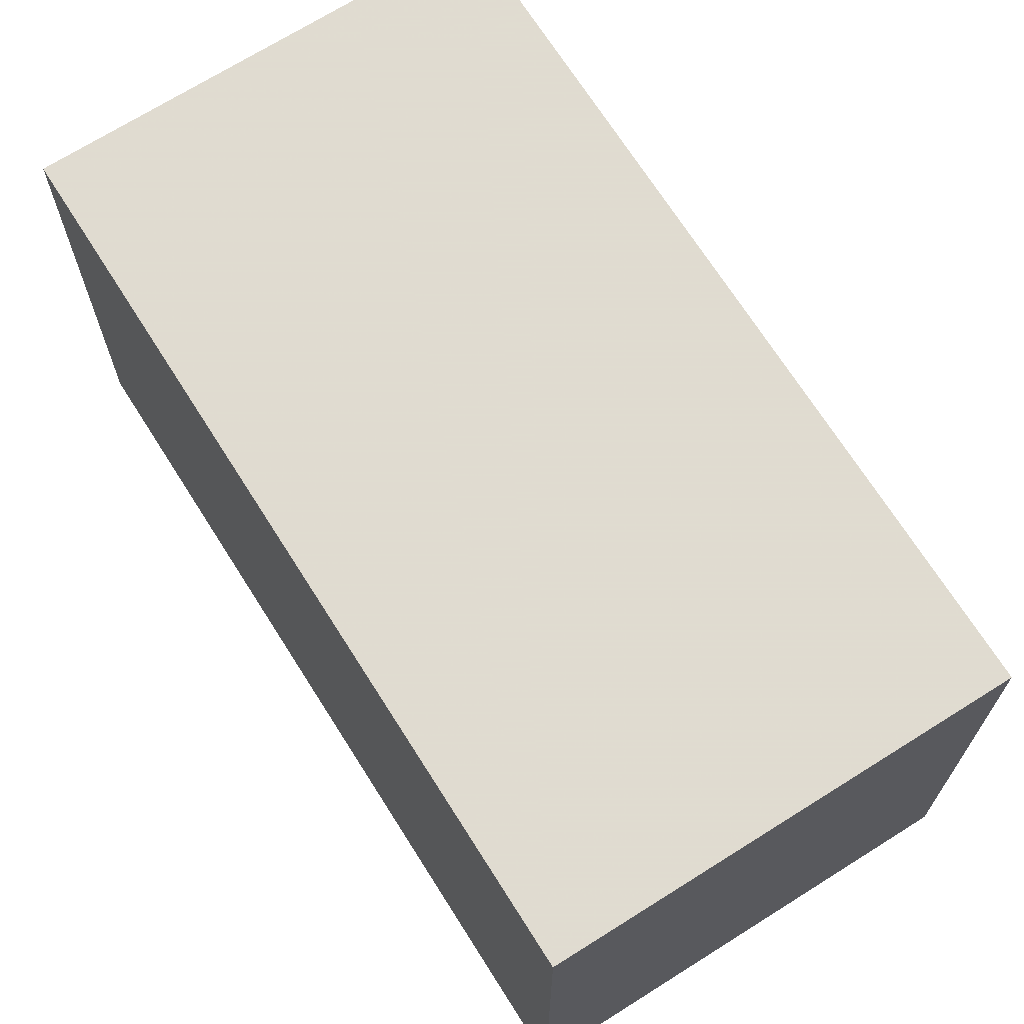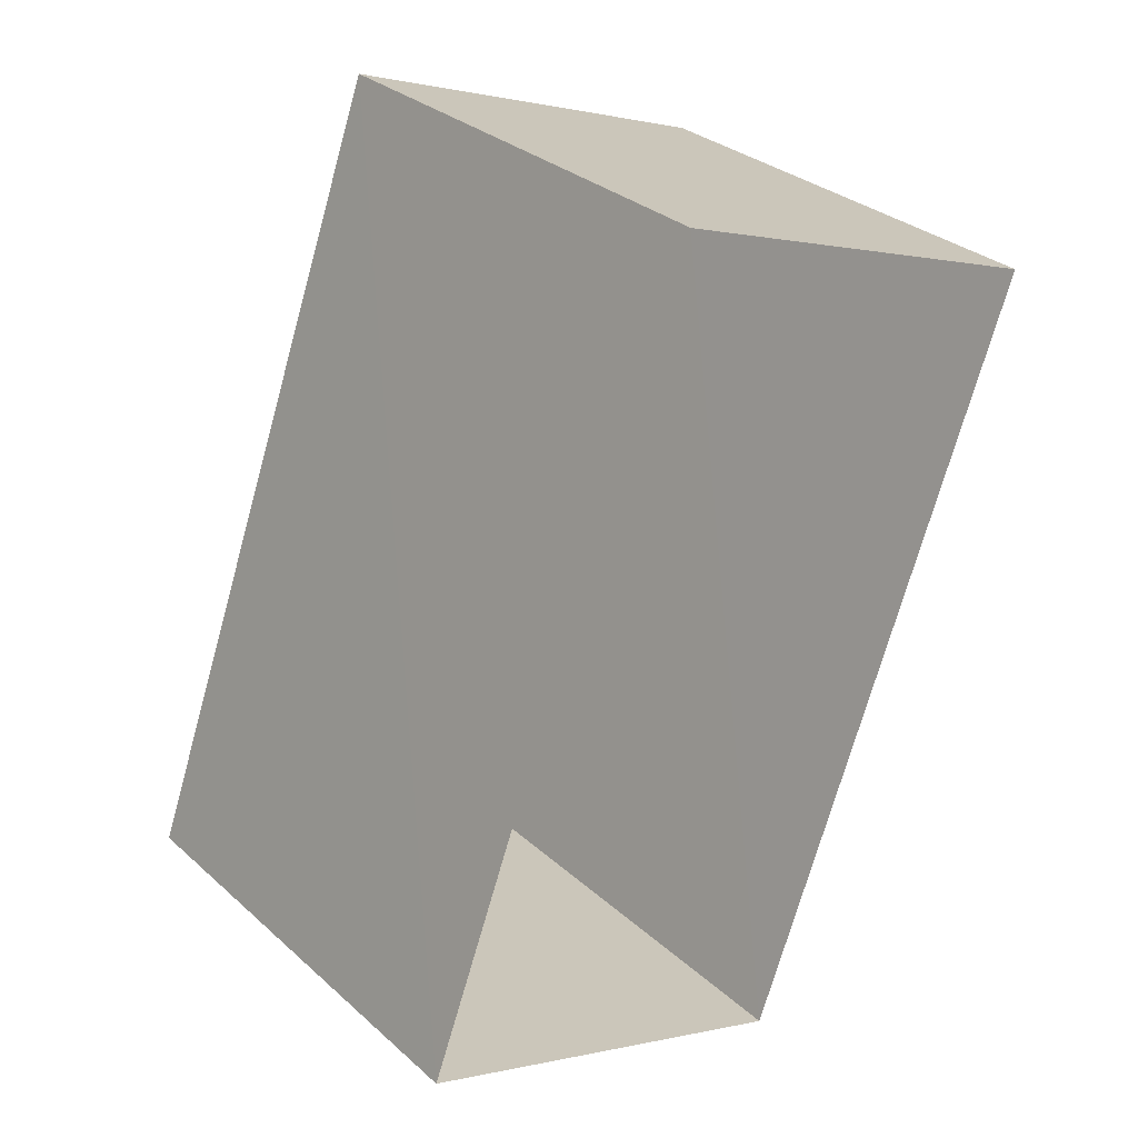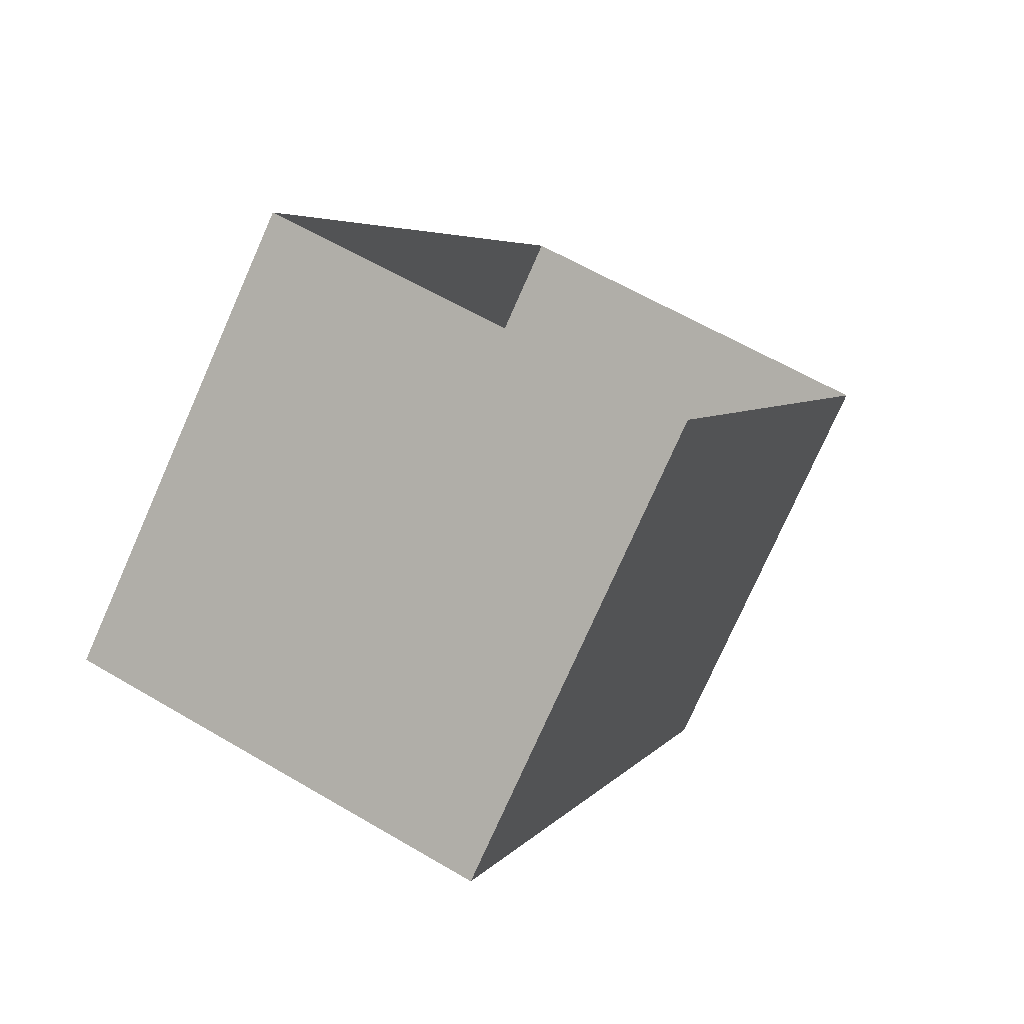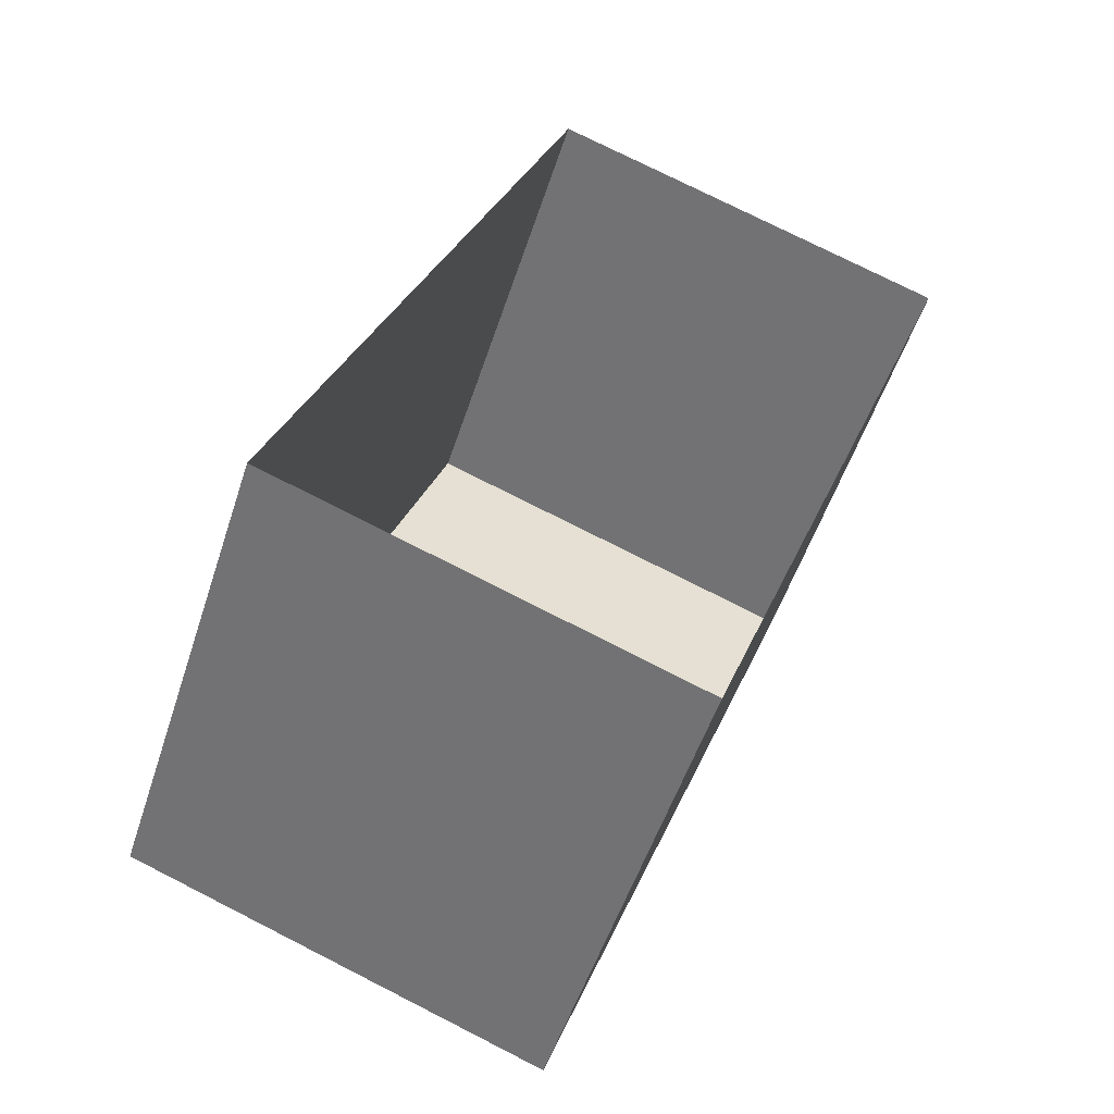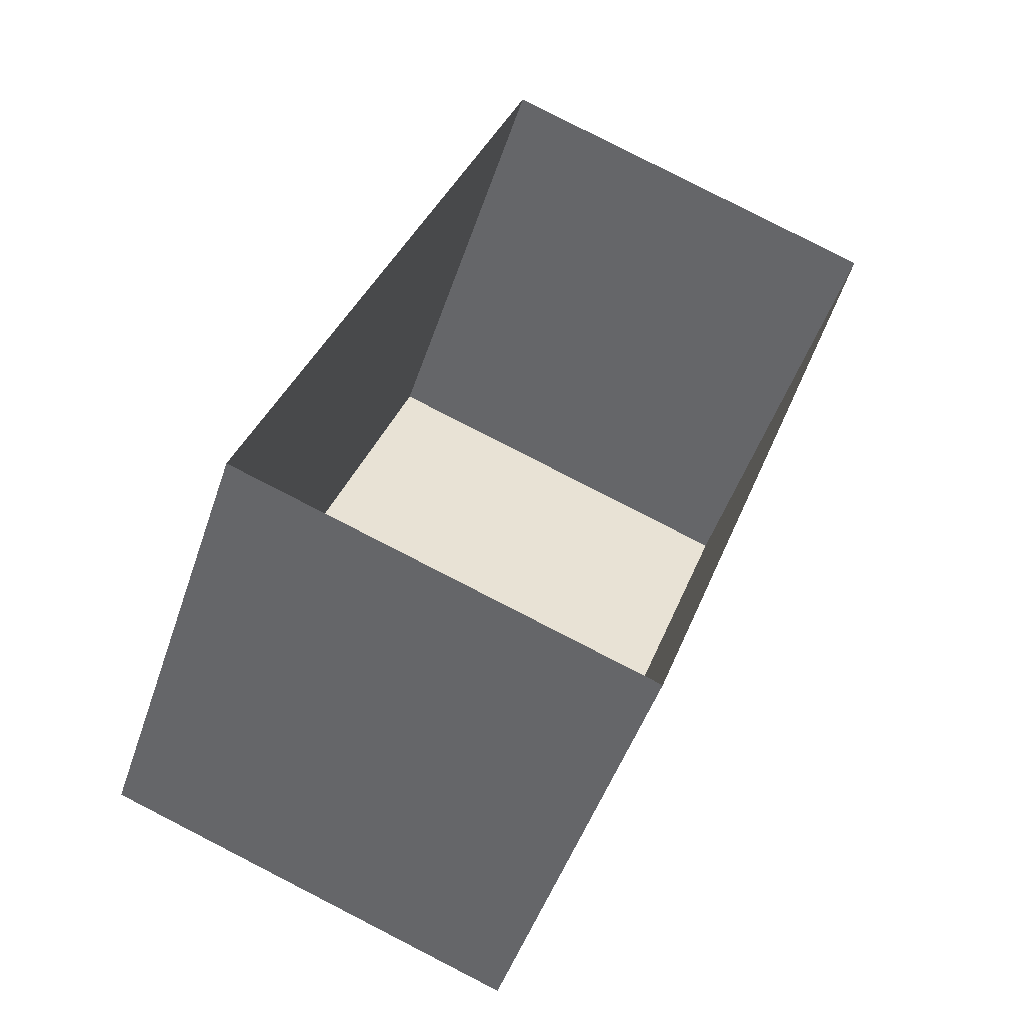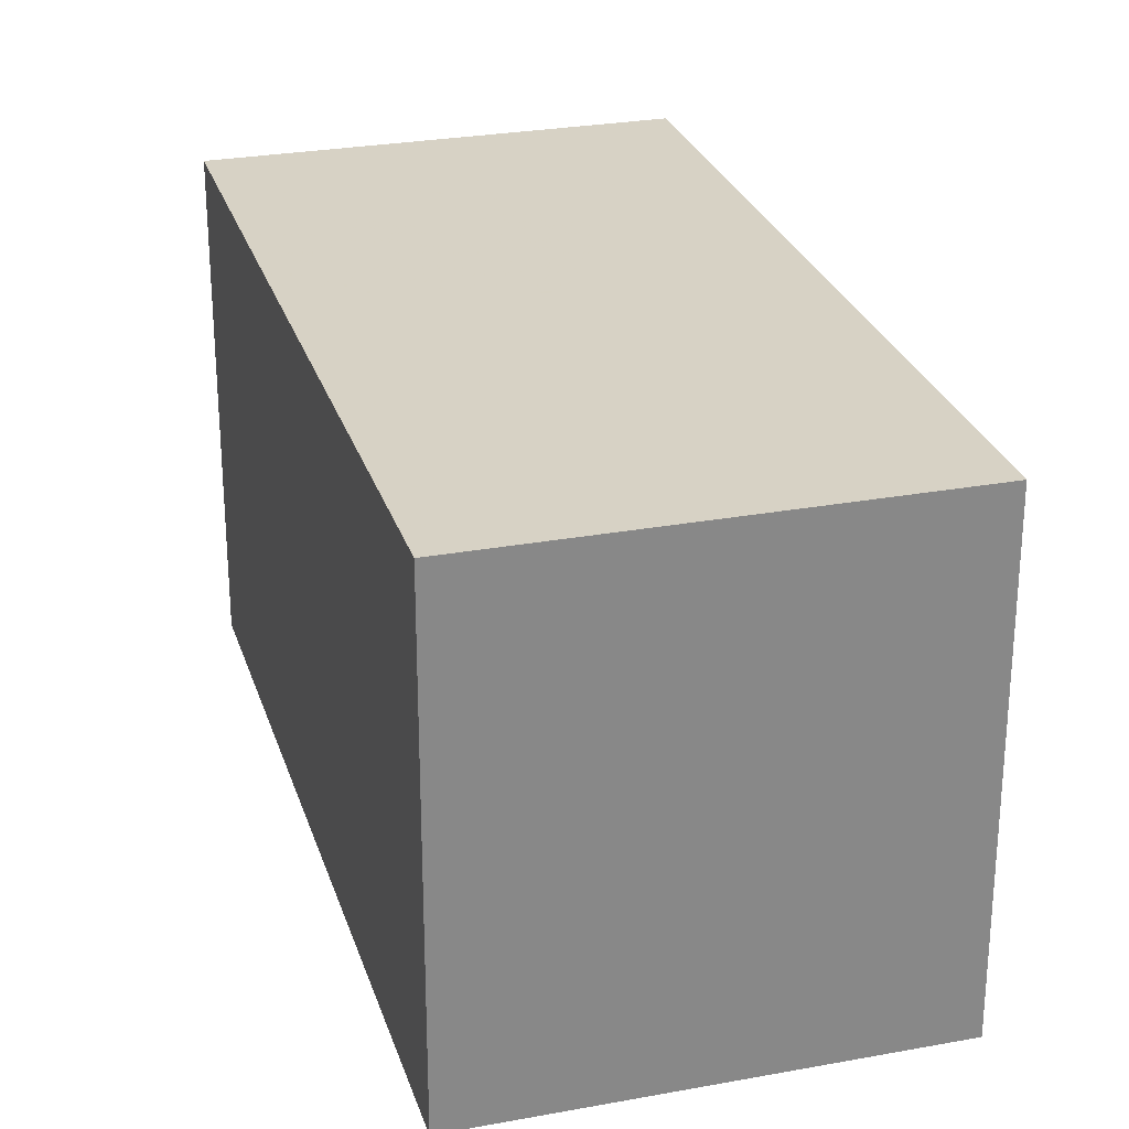
<metadata>
{"format":"obj","ext":"obj","renderer":"f3d","projection":"perspective","resolution":1024,"background":"white","views":[{"elev":69.8,"azim":168.0,"up":"+Z"},{"elev":31.1,"azim":141.2,"up":"+Y"},{"elev":-76.8,"azim":156.0,"up":"+Y"},{"elev":-52.7,"azim":162.1,"up":"+Y"},{"elev":-48.2,"azim":161.7,"up":"+Y"},{"elev":27.1,"azim":4.3,"up":"+Z"}]}
</metadata>
<code>
v -3.152e+05 4.049e+04 5.478
v -3.152e+05 4.05e+04 5.482
v -3.152e+05 4.049e+04 5.477
v -3.153e+05 4.05e+04 5.483
v -3.152e+05 4.05e+04 12.06
v -3.152e+05 4.049e+04 12.06
v -3.152e+05 4.049e+04 12.06
v -3.153e+05 4.05e+04 12.06
f 1 2 3
f 1 4 2
f 5 6 7
f 5 8 6
f 6 1 3
f 7 6 3
f 8 4 1
f 6 8 1
f 5 3 2
f 5 7 3
f 8 2 4
f 8 5 2

</code>
